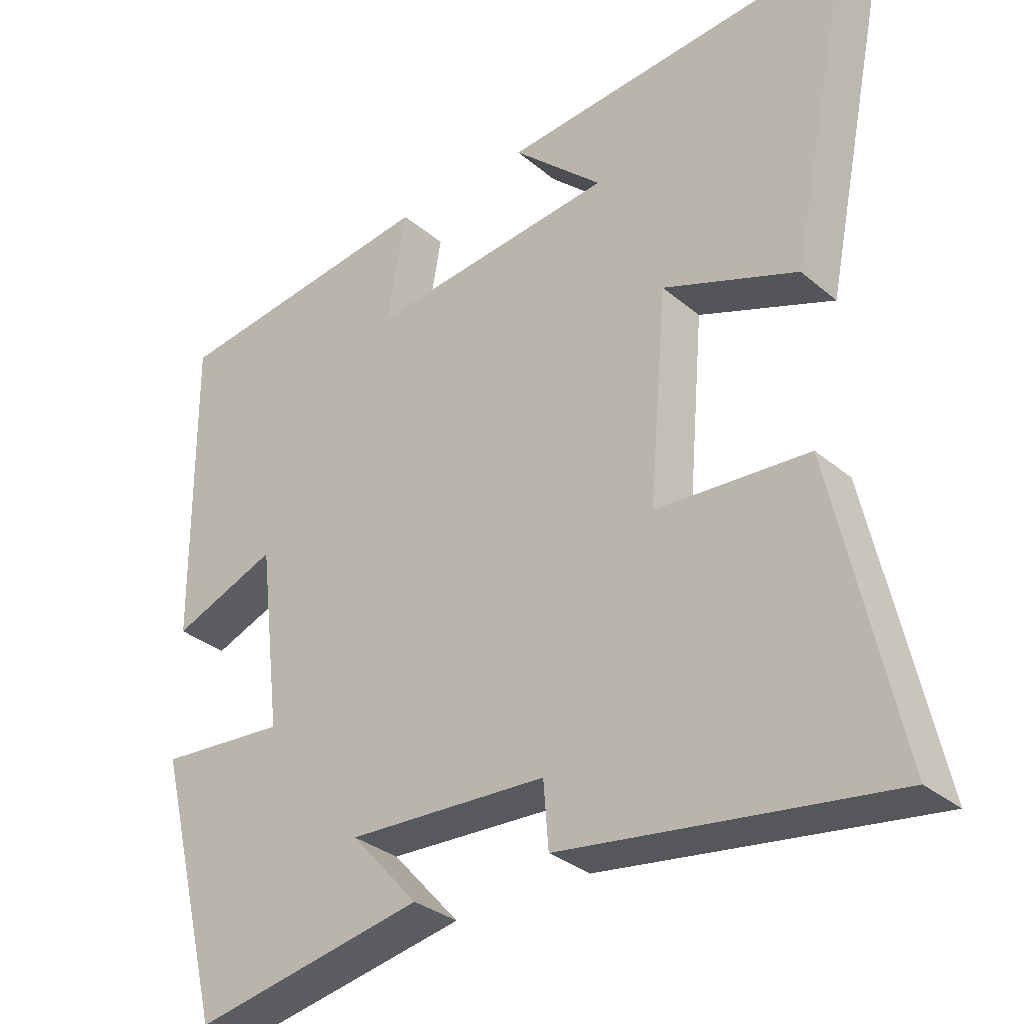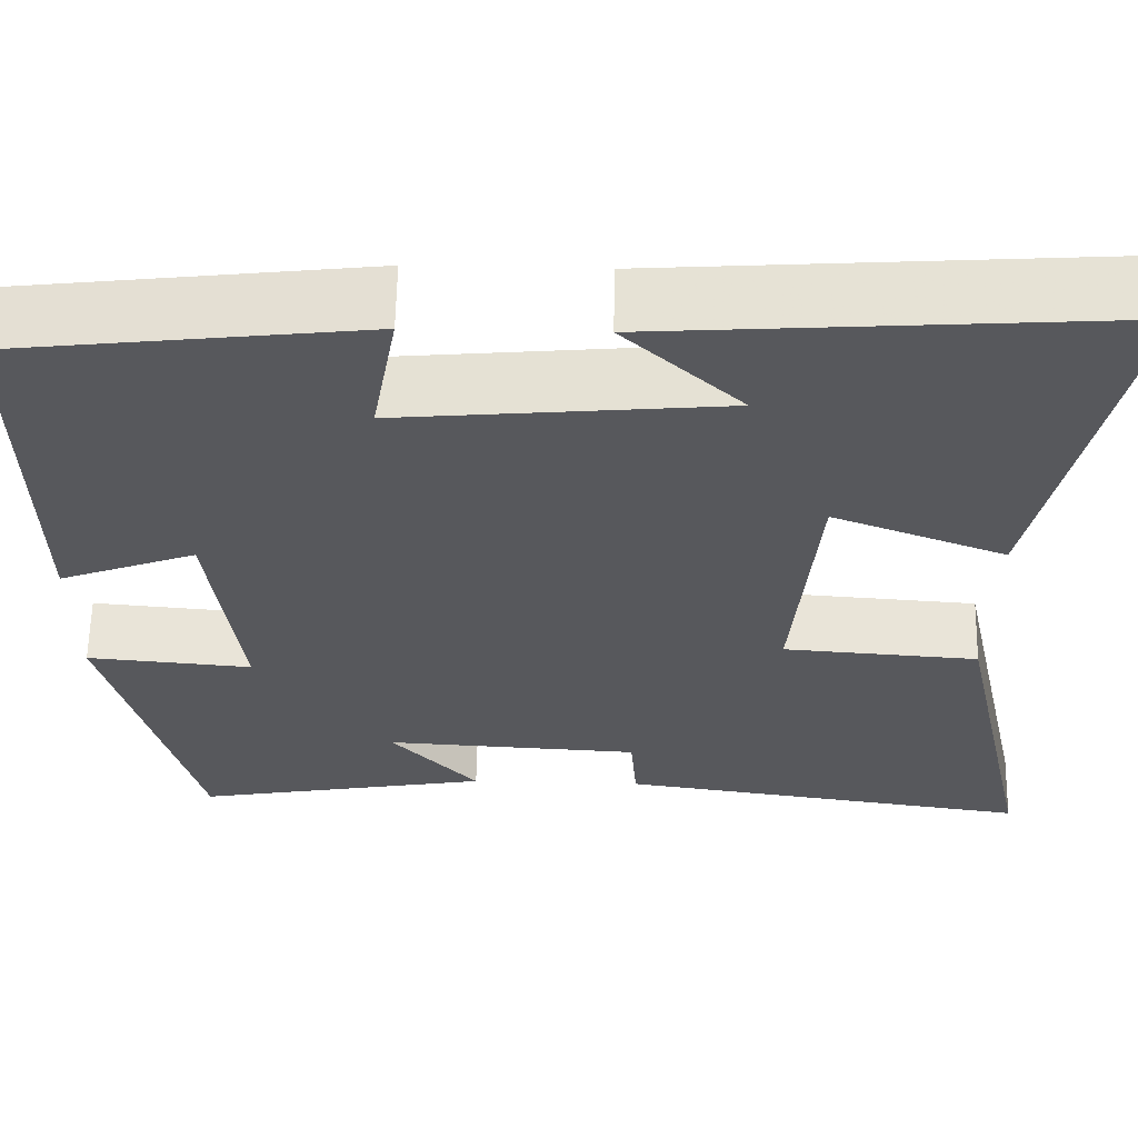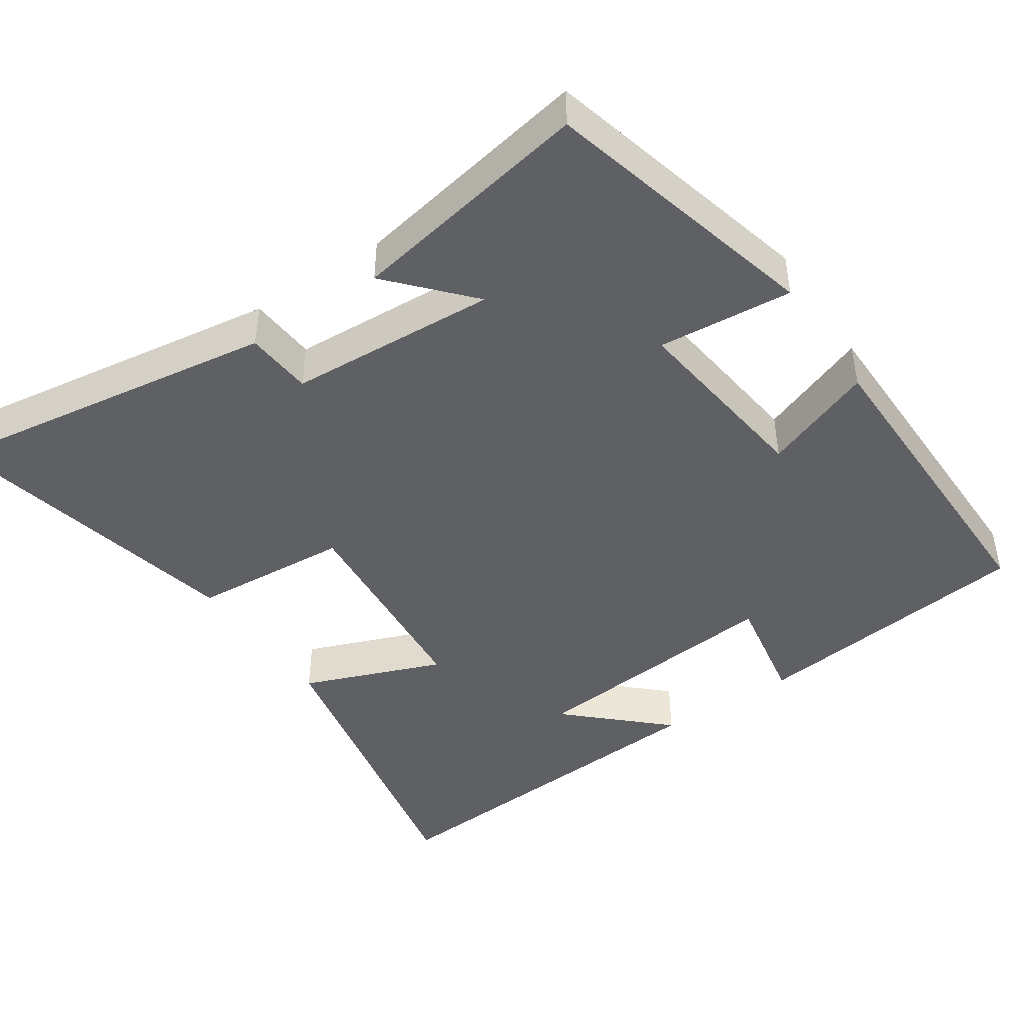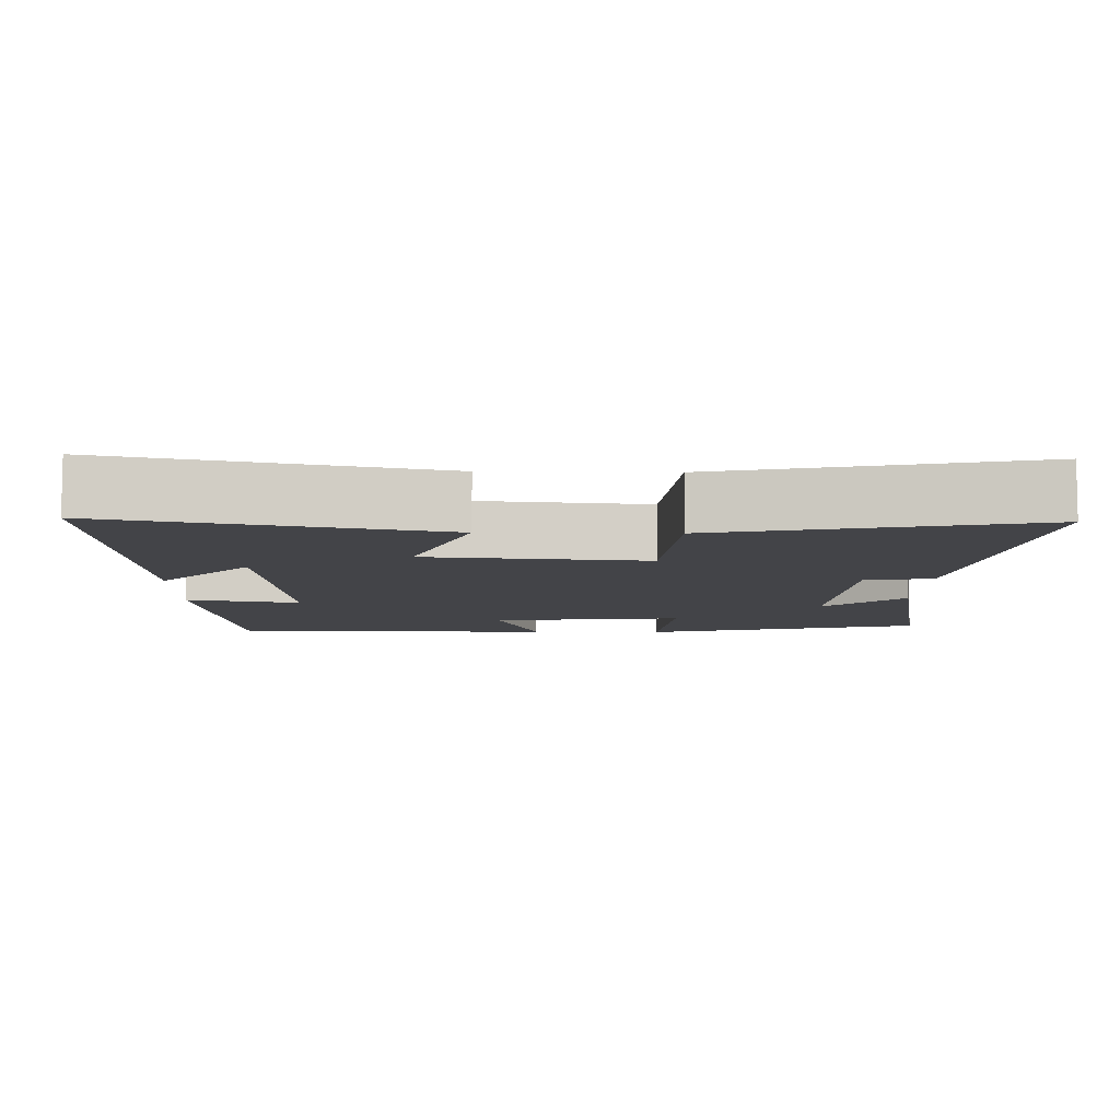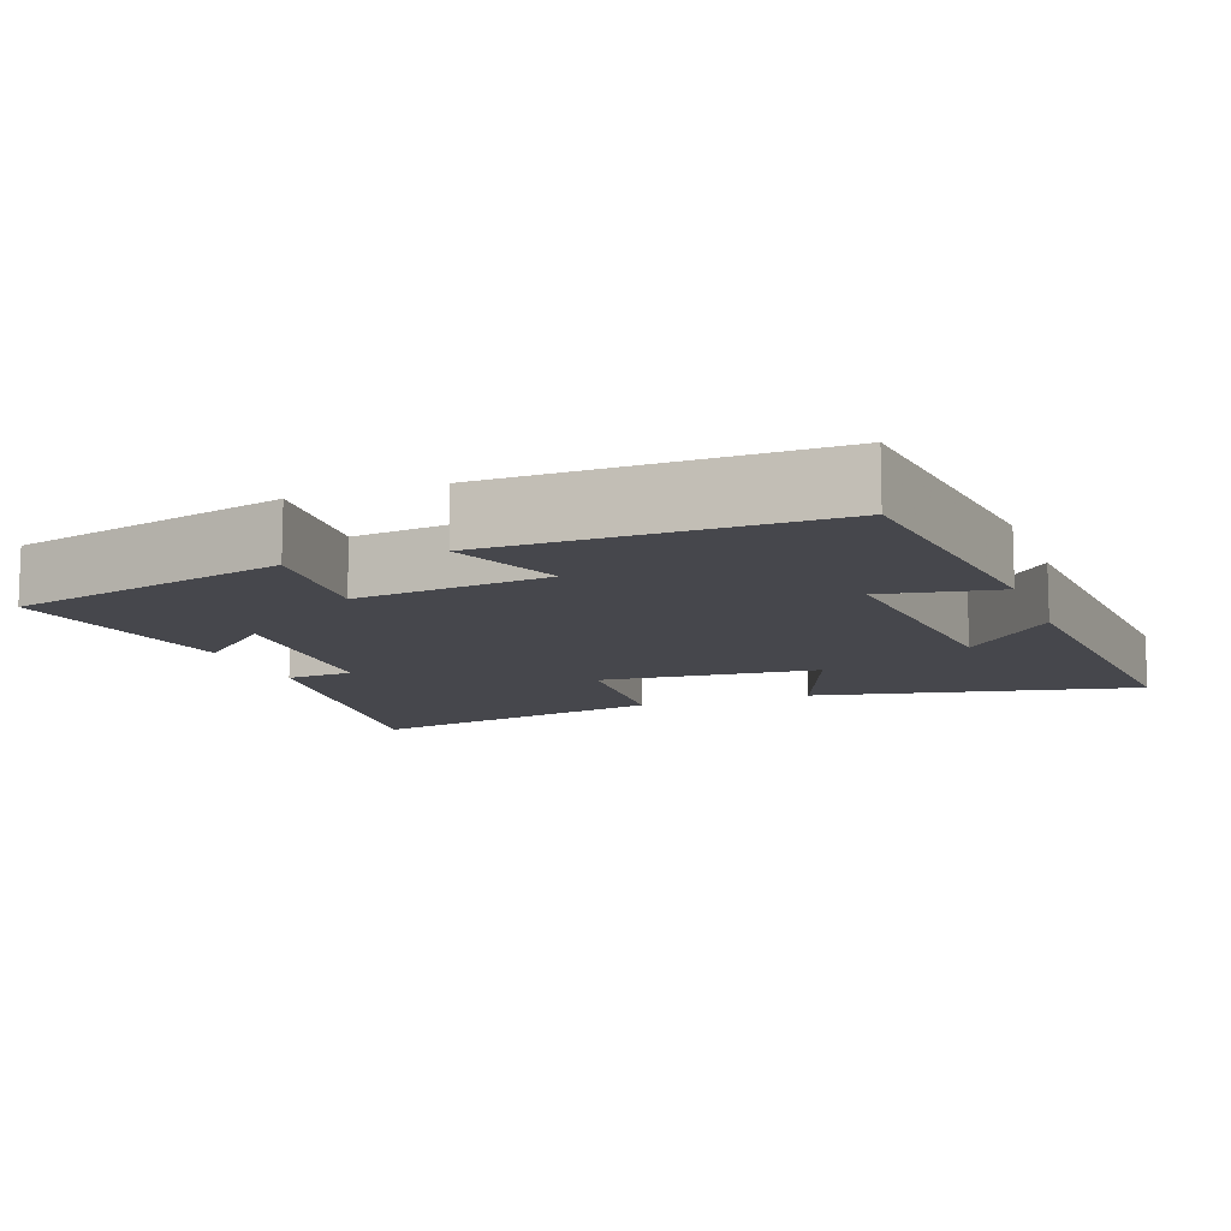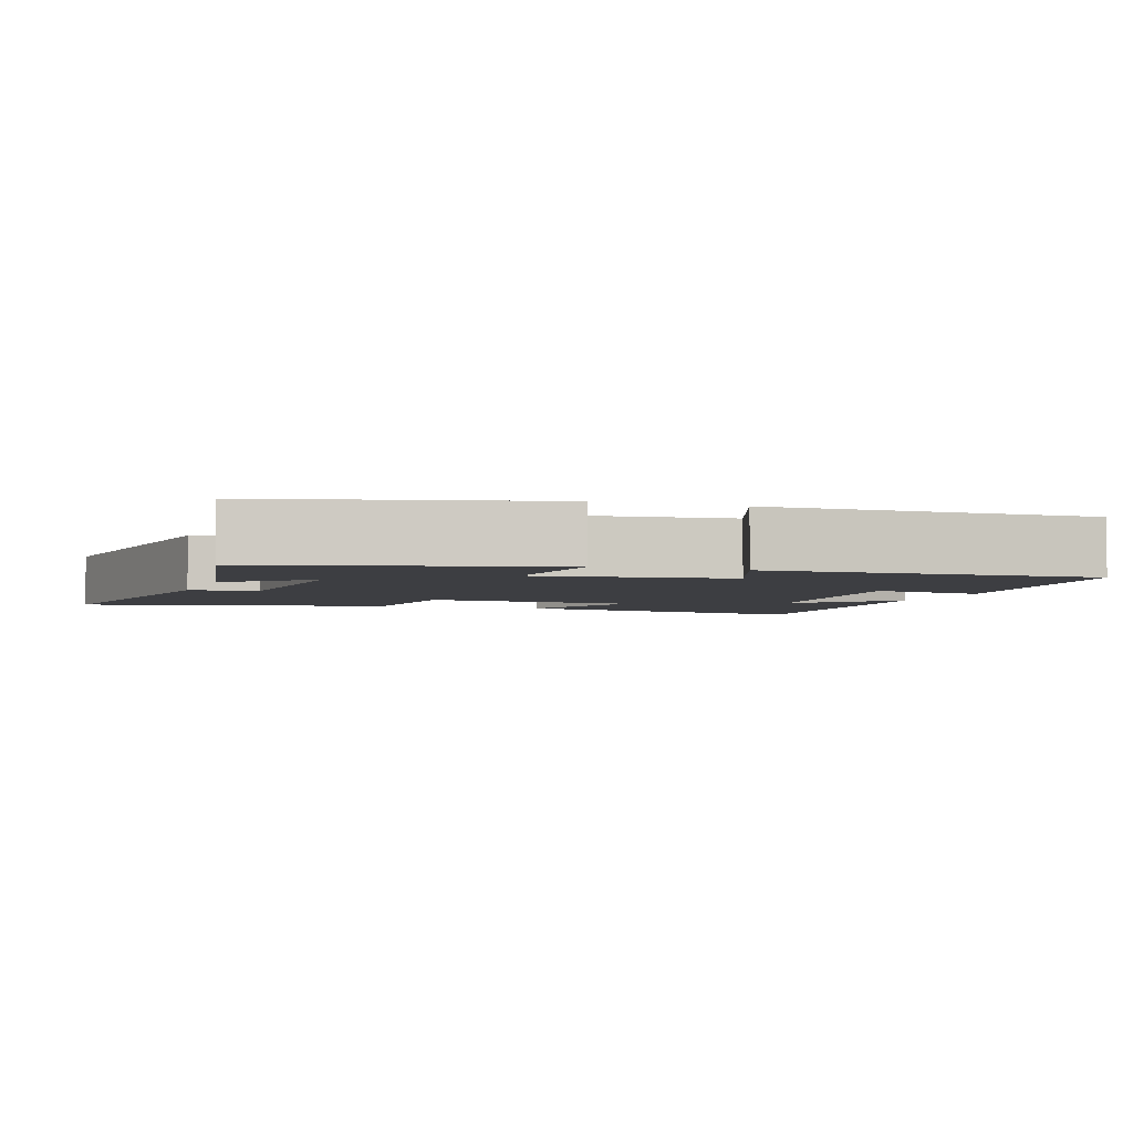
<metadata>
{"format":"obj","ext":"obj","renderer":"f3d","projection":"perspective","resolution":1024,"background":"white","views":[{"elev":-32.4,"azim":41.0,"up":"+Z"},{"elev":61.4,"azim":1.1,"up":"+Z"},{"elev":-44.3,"azim":-146.0,"up":"+Y"},{"elev":-8.2,"azim":88.6,"up":"+Y"},{"elev":-11.0,"azim":-69.7,"up":"+Y"},{"elev":-3.5,"azim":-109.1,"up":"+Y"}]}
</metadata>
<code>
v -0.505 0.07 0.453
v -0.115 0.07 0.5
v -0.143 0.07 0.344
v 0.215 0.07 0.378
v 0.085 0.07 0.5
v 0.592 0.07 0.536
v 0.5 0.07 0.094
v 0.308 0.07 0.168
v 0.282 0.07 -0.13
v 0.5 0.07 -0.146
v 0.592 0.07 -0.569
v 0.126 0.07 -0.5
v 0.119 0.07 -0.408
v -0.167 0.07 -0.392
v -0.07 0.07 -0.5
v -0.403 0.07 -0.561
v -0.5 0.07 -0.181
v -0.316 0.07 -0.197
v -0.348 0.07 0.065
v -0.5 0.07 0.007
v -0.505 0 0.453
v -0.115 0 0.5
v -0.143 0 0.344
v 0.215 0 0.378
v 0.085 0 0.5
v 0.592 0 0.536
v 0.5 0 0.094
v 0.308 0 0.168
v 0.282 0 -0.13
v 0.5 0 -0.146
v 0.592 0 -0.569
v 0.126 0 -0.5
v 0.119 0 -0.408
v -0.167 0 -0.392
v -0.07 0 -0.5
v -0.403 0 -0.561
v -0.5 0 -0.181
v -0.316 0 -0.197
v -0.348 0 0.065
v -0.5 0 0.007
f 19 20 1 2
f 18 19 2 3
f 16 17 18
f 16 18 3 4
f 14 15 16
f 14 16 4
f 13 14 4
f 12 13 4
f 9 10 11 12
f 8 9 12 4
f 7 8 4
f 6 7 4
f 4 5 6
f 22 21 40 39
f 23 22 39 38
f 38 37 36
f 24 23 38 36
f 36 35 34
f 24 36 34
f 24 34 33
f 24 33 32
f 32 31 30 29
f 24 32 29 28
f 24 28 27
f 24 27 26
f 26 25 24
f 1 21 22 2
f 2 22 23 3
f 3 23 24 4
f 4 24 25 5
f 5 25 26 6
f 6 26 27 7
f 7 27 28 8
f 8 28 29 9
f 9 29 30 10
f 10 30 31 11
f 11 31 32 12
f 12 32 33 13
f 13 33 34 14
f 14 34 35 15
f 15 35 36 16
f 16 36 37 17
f 17 37 38 18
f 18 38 39 19
f 19 39 40 20
f 20 40 21 1

</code>
